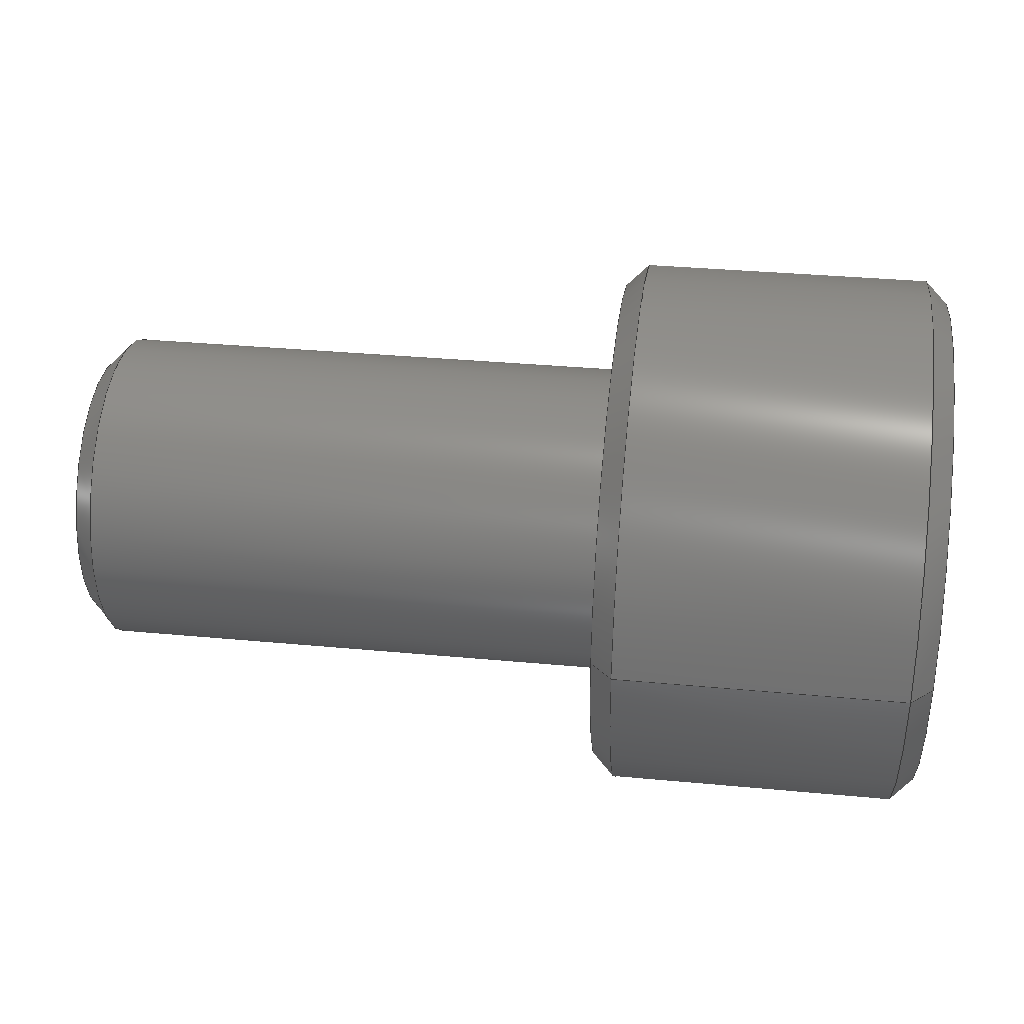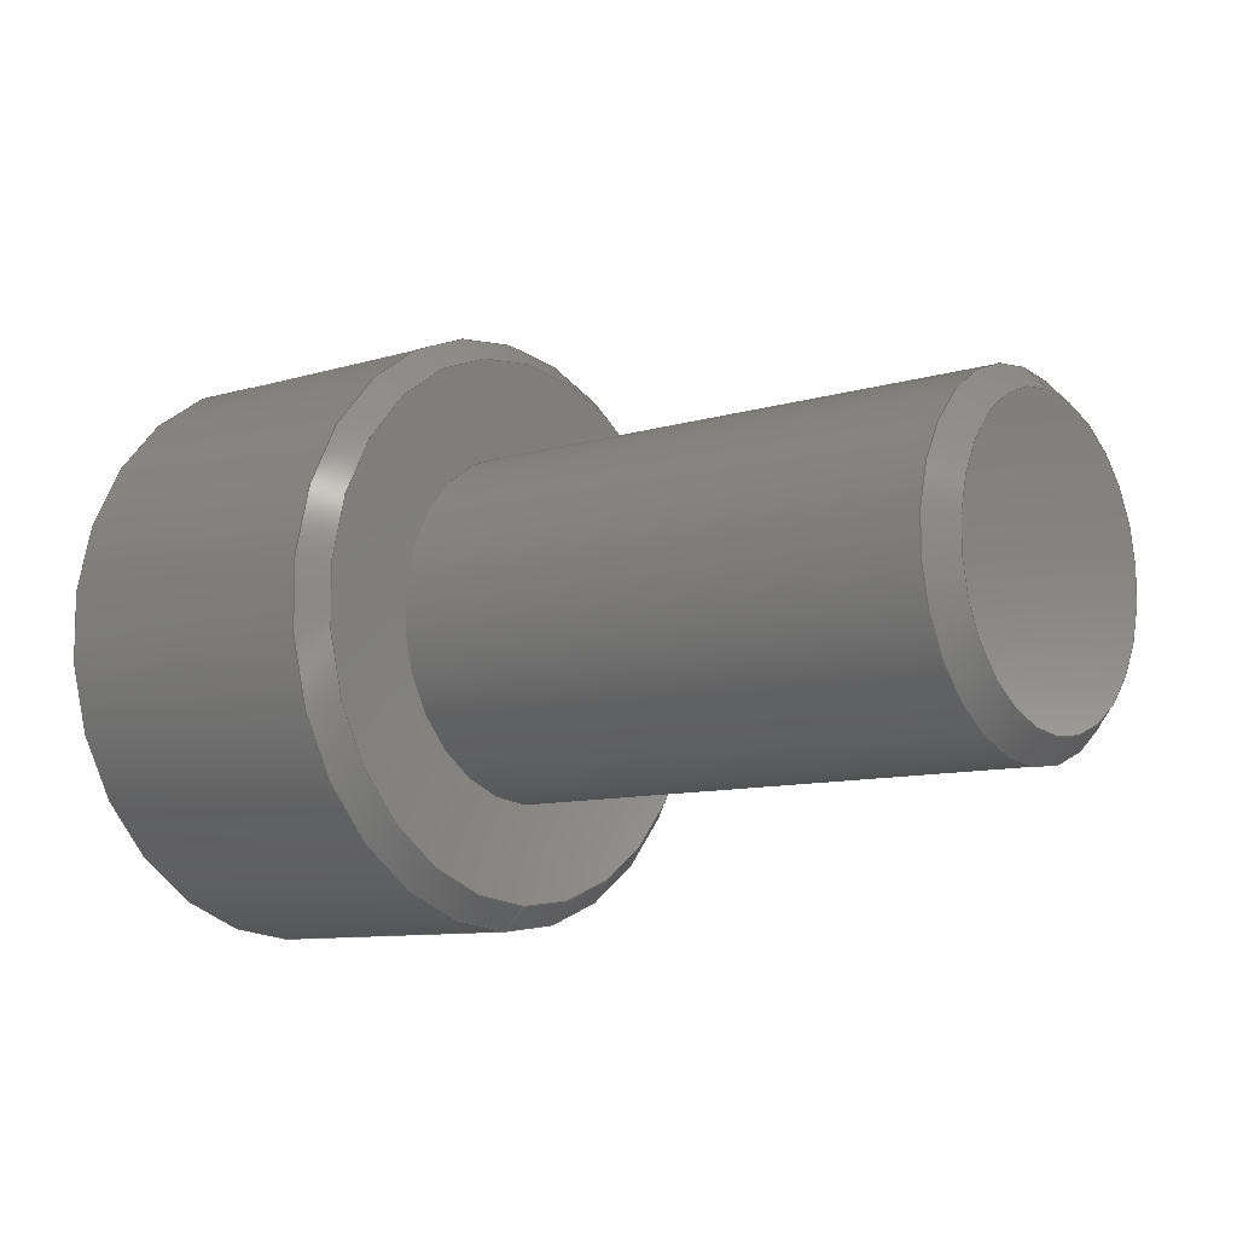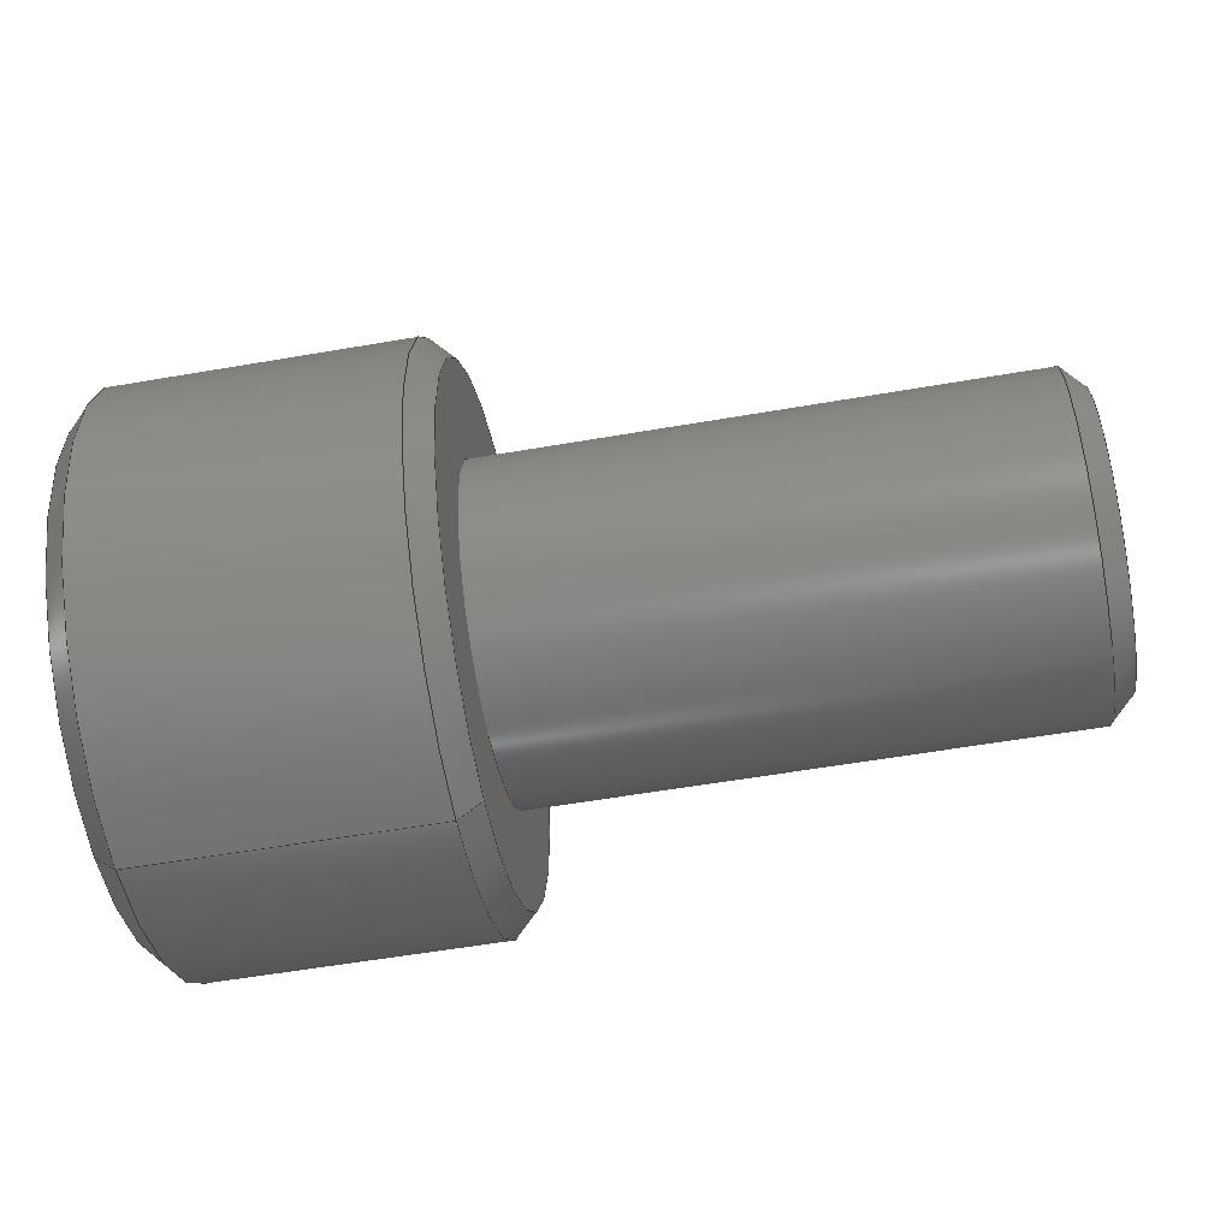
<metadata>
{"format":"step","ext":"step","renderer":"f3d","projection":"perspective","resolution":1024,"background":"white","views":[{"elev":33.9,"azim":-172.7,"up":"+Y"},{"elev":-9.4,"azim":38.9,"up":"+Z"},{"elev":-57.8,"azim":10.1,"up":"+Z"}]}
</metadata>
<code>
ISO-10303-21;
DATA;
#1=SHAPE_REPRESENTATION_RELATIONSHIP('','',#225,#2);
#2=ADVANCED_BREP_SHAPE_REPRESENTATION('',(#223),#374);
#3=CYLINDRICAL_SURFACE('',#231,0.001463);
#4=CYLINDRICAL_SURFACE('',#246,0.0025);
#5=CONICAL_SURFACE('',#229,0.0024,0.7854);
#6=CONICAL_SURFACE('',#236,0.001363,0.7854);
#7=CONICAL_SURFACE('',#248,0.0024,0.7854);
#8=CIRCLE('',#228,0.0023);
#9=CIRCLE('',#230,0.0025);
#10=CIRCLE('',#232,0.001463);
#11=CIRCLE('',#233,0.001463);
#12=CIRCLE('',#235,0.001264);
#13=CIRCLE('',#245,0.0023);
#14=CIRCLE('',#247,0.0025);
#15=ORIENTED_EDGE('',*,*,#65,.T.);
#16=ORIENTED_EDGE('',*,*,#66,.T.);
#17=ORIENTED_EDGE('',*,*,#67,.T.);
#18=ORIENTED_EDGE('',*,*,#68,.T.);
#19=ORIENTED_EDGE('',*,*,#69,.T.);
#20=ORIENTED_EDGE('',*,*,#70,.T.);
#21=ORIENTED_EDGE('',*,*,#71,.F.);
#22=ORIENTED_EDGE('',*,*,#72,.T.);
#23=ORIENTED_EDGE('',*,*,#71,.T.);
#24=ORIENTED_EDGE('',*,*,#73,.F.);
#25=ORIENTED_EDGE('',*,*,#74,.F.);
#26=ORIENTED_EDGE('',*,*,#75,.F.);
#27=ORIENTED_EDGE('',*,*,#75,.T.);
#28=ORIENTED_EDGE('',*,*,#73,.T.);
#29=ORIENTED_EDGE('',*,*,#76,.F.);
#30=ORIENTED_EDGE('',*,*,#77,.F.);
#31=ORIENTED_EDGE('',*,*,#78,.F.);
#32=ORIENTED_EDGE('',*,*,#79,.F.);
#33=ORIENTED_EDGE('',*,*,#80,.F.);
#34=ORIENTED_EDGE('',*,*,#81,.F.);
#35=ORIENTED_EDGE('',*,*,#66,.F.);
#36=ORIENTED_EDGE('',*,*,#82,.T.);
#37=ORIENTED_EDGE('',*,*,#76,.T.);
#38=ORIENTED_EDGE('',*,*,#83,.F.);
#39=ORIENTED_EDGE('',*,*,#67,.F.);
#40=ORIENTED_EDGE('',*,*,#83,.T.);
#41=ORIENTED_EDGE('',*,*,#81,.T.);
#42=ORIENTED_EDGE('',*,*,#84,.F.);
#43=ORIENTED_EDGE('',*,*,#68,.F.);
#44=ORIENTED_EDGE('',*,*,#84,.T.);
#45=ORIENTED_EDGE('',*,*,#80,.T.);
#46=ORIENTED_EDGE('',*,*,#85,.F.);
#47=ORIENTED_EDGE('',*,*,#69,.F.);
#48=ORIENTED_EDGE('',*,*,#85,.T.);
#49=ORIENTED_EDGE('',*,*,#79,.T.);
#50=ORIENTED_EDGE('',*,*,#86,.F.);
#51=ORIENTED_EDGE('',*,*,#70,.F.);
#52=ORIENTED_EDGE('',*,*,#86,.T.);
#53=ORIENTED_EDGE('',*,*,#78,.T.);
#54=ORIENTED_EDGE('',*,*,#87,.F.);
#55=ORIENTED_EDGE('',*,*,#65,.F.);
#56=ORIENTED_EDGE('',*,*,#87,.T.);
#57=ORIENTED_EDGE('',*,*,#77,.T.);
#58=ORIENTED_EDGE('',*,*,#82,.F.);
#59=ORIENTED_EDGE('',*,*,#74,.T.);
#60=ORIENTED_EDGE('',*,*,#88,.F.);
#61=ORIENTED_EDGE('',*,*,#89,.F.);
#62=ORIENTED_EDGE('',*,*,#72,.F.);
#63=ORIENTED_EDGE('',*,*,#88,.T.);
#64=ORIENTED_EDGE('',*,*,#89,.T.);
#65=EDGE_CURVE('',#90,#91,#109,.T.);
#66=EDGE_CURVE('',#91,#92,#110,.T.);
#67=EDGE_CURVE('',#92,#93,#111,.T.);
#68=EDGE_CURVE('',#93,#94,#112,.T.);
#69=EDGE_CURVE('',#94,#95,#113,.T.);
#70=EDGE_CURVE('',#95,#90,#114,.T.);
#71=EDGE_CURVE('',#96,#96,#8,.T.);
#72=EDGE_CURVE('',#97,#97,#9,.T.);
#73=EDGE_CURVE('',#98,#98,#10,.T.);
#74=EDGE_CURVE('',#99,#99,#11,.T.);
#75=EDGE_CURVE('',#100,#100,#12,.T.);
#76=EDGE_CURVE('',#101,#102,#115,.T.);
#77=EDGE_CURVE('',#103,#101,#116,.T.);
#78=EDGE_CURVE('',#104,#103,#117,.T.);
#79=EDGE_CURVE('',#105,#104,#118,.T.);
#80=EDGE_CURVE('',#106,#105,#119,.T.);
#81=EDGE_CURVE('',#102,#106,#120,.T.);
#82=EDGE_CURVE('',#91,#101,#121,.T.);
#83=EDGE_CURVE('',#92,#102,#122,.T.);
#84=EDGE_CURVE('',#93,#106,#123,.T.);
#85=EDGE_CURVE('',#94,#105,#124,.T.);
#86=EDGE_CURVE('',#95,#104,#125,.T.);
#87=EDGE_CURVE('',#90,#103,#126,.T.);
#88=EDGE_CURVE('',#107,#107,#13,.T.);
#89=EDGE_CURVE('',#108,#108,#14,.T.);
#90=VERTEX_POINT('',#316);
#91=VERTEX_POINT('',#317);
#92=VERTEX_POINT('',#319);
#93=VERTEX_POINT('',#321);
#94=VERTEX_POINT('',#323);
#95=VERTEX_POINT('',#325);
#96=VERTEX_POINT('',#328);
#97=VERTEX_POINT('',#331);
#98=VERTEX_POINT('',#334);
#99=VERTEX_POINT('',#336);
#100=VERTEX_POINT('',#339);
#101=VERTEX_POINT('',#343);
#102=VERTEX_POINT('',#344);
#103=VERTEX_POINT('',#346);
#104=VERTEX_POINT('',#348);
#105=VERTEX_POINT('',#350);
#106=VERTEX_POINT('',#352);
#107=VERTEX_POINT('',#368);
#108=VERTEX_POINT('',#371);
#109=LINE('',#315,#127);
#110=LINE('',#318,#128);
#111=LINE('',#320,#129);
#112=LINE('',#322,#130);
#113=LINE('',#324,#131);
#114=LINE('',#326,#132);
#115=LINE('',#342,#133);
#116=LINE('',#345,#134);
#117=LINE('',#347,#135);
#118=LINE('',#349,#136);
#119=LINE('',#351,#137);
#120=LINE('',#353,#138);
#121=LINE('',#355,#139);
#122=LINE('',#356,#140);
#123=LINE('',#358,#141);
#124=LINE('',#360,#142);
#125=LINE('',#362,#143);
#126=LINE('',#364,#144);
#127=VECTOR('',#253,1);
#128=VECTOR('',#254,1);
#129=VECTOR('',#255,1);
#130=VECTOR('',#256,1);
#131=VECTOR('',#257,1);
#132=VECTOR('',#258,1);
#133=VECTOR('',#279,1);
#134=VECTOR('',#280,1);
#135=VECTOR('',#281,1);
#136=VECTOR('',#282,1);
#137=VECTOR('',#283,1);
#138=VECTOR('',#284,1);
#139=VECTOR('',#287,1);
#140=VECTOR('',#288,1);
#141=VECTOR('',#291,1);
#142=VECTOR('',#294,1);
#143=VECTOR('',#297,1);
#144=VECTOR('',#300,1);
#145=EDGE_LOOP('',(#15,#16,#17,#18,#19,#20));
#146=EDGE_LOOP('',(#21));
#147=EDGE_LOOP('',(#22));
#148=EDGE_LOOP('',(#23));
#149=EDGE_LOOP('',(#24));
#150=EDGE_LOOP('',(#25));
#151=EDGE_LOOP('',(#26));
#152=EDGE_LOOP('',(#27));
#153=EDGE_LOOP('',(#28));
#154=EDGE_LOOP('',(#29,#30,#31,#32,#33,#34));
#155=EDGE_LOOP('',(#35,#36,#37,#38));
#156=EDGE_LOOP('',(#39,#40,#41,#42));
#157=EDGE_LOOP('',(#43,#44,#45,#46));
#158=EDGE_LOOP('',(#47,#48,#49,#50));
#159=EDGE_LOOP('',(#51,#52,#53,#54));
#160=EDGE_LOOP('',(#55,#56,#57,#58));
#161=EDGE_LOOP('',(#59));
#162=EDGE_LOOP('',(#60));
#163=EDGE_LOOP('',(#61));
#164=EDGE_LOOP('',(#62));
#165=EDGE_LOOP('',(#63));
#166=EDGE_LOOP('',(#64));
#167=FACE_BOUND('',#145,.T.);
#168=FACE_BOUND('',#146,.T.);
#169=FACE_BOUND('',#147,.T.);
#170=FACE_BOUND('',#148,.T.);
#171=FACE_BOUND('',#149,.T.);
#172=FACE_BOUND('',#150,.T.);
#173=FACE_BOUND('',#151,.T.);
#174=FACE_BOUND('',#152,.T.);
#175=FACE_BOUND('',#153,.T.);
#176=FACE_BOUND('',#154,.T.);
#177=FACE_BOUND('',#155,.T.);
#178=FACE_BOUND('',#156,.T.);
#179=FACE_BOUND('',#157,.T.);
#180=FACE_BOUND('',#158,.T.);
#181=FACE_BOUND('',#159,.T.);
#182=FACE_BOUND('',#160,.T.);
#183=FACE_BOUND('',#161,.T.);
#184=FACE_BOUND('',#162,.T.);
#185=FACE_BOUND('',#163,.T.);
#186=FACE_BOUND('',#164,.T.);
#187=FACE_BOUND('',#165,.T.);
#188=FACE_BOUND('',#166,.T.);
#189=PLANE('',#227);
#190=PLANE('',#234);
#191=PLANE('',#237);
#192=PLANE('',#238);
#193=PLANE('',#239);
#194=PLANE('',#240);
#195=PLANE('',#241);
#196=PLANE('',#242);
#197=PLANE('',#243);
#198=PLANE('',#244);
#199=ADVANCED_FACE('',(#167,#168),#189,.T.);
#200=ADVANCED_FACE('',(#169,#170),#5,.T.);
#201=ADVANCED_FACE('',(#171,#172),#3,.T.);
#202=ADVANCED_FACE('',(#173),#190,.T.);
#203=ADVANCED_FACE('',(#174,#175),#6,.T.);
#204=ADVANCED_FACE('',(#176),#191,.F.);
#205=ADVANCED_FACE('',(#177),#192,.F.);
#206=ADVANCED_FACE('',(#178),#193,.F.);
#207=ADVANCED_FACE('',(#179),#194,.F.);
#208=ADVANCED_FACE('',(#180),#195,.F.);
#209=ADVANCED_FACE('',(#181),#196,.F.);
#210=ADVANCED_FACE('',(#182),#197,.F.);
#211=ADVANCED_FACE('',(#183,#184),#198,.T.);
#212=ADVANCED_FACE('',(#185,#186),#4,.T.);
#213=ADVANCED_FACE('',(#187,#188),#7,.T.);
#214=CLOSED_SHELL('',(#199,#200,#201,#202,#203,#204,#205,#206,#207,#208,
#209,#210,#211,#212,#213));
#215=STYLED_ITEM('',(#216),#223);
#216=PRESENTATION_STYLE_ASSIGNMENT((#217));
#217=SURFACE_STYLE_USAGE(.BOTH.,#218);
#218=SURFACE_SIDE_STYLE('',(#219));
#219=SURFACE_STYLE_FILL_AREA(#220);
#220=FILL_AREA_STYLE('',(#221));
#221=FILL_AREA_STYLE_COLOUR('',#222);
#222=COLOUR_RGB('',0.6275,0.6275,0.6275);
#223=MANIFOLD_SOLID_BREP('M3x5mm v1',#214);
#224=SHAPE_DEFINITION_REPRESENTATION(#379,#225);
#225=SHAPE_REPRESENTATION('M3x5mm v1',(#226),#374);
#226=AXIS2_PLACEMENT_3D('',#313,#249,#250);
#227=AXIS2_PLACEMENT_3D('',#314,#251,#252);
#228=AXIS2_PLACEMENT_3D('',#327,#259,#260);
#229=AXIS2_PLACEMENT_3D('',#329,#261,#262);
#230=AXIS2_PLACEMENT_3D('',#330,#263,#264);
#231=AXIS2_PLACEMENT_3D('',#332,#265,#266);
#232=AXIS2_PLACEMENT_3D('',#333,#267,#268);
#233=AXIS2_PLACEMENT_3D('',#335,#269,#270);
#234=AXIS2_PLACEMENT_3D('',#337,#271,#272);
#235=AXIS2_PLACEMENT_3D('',#338,#273,#274);
#236=AXIS2_PLACEMENT_3D('',#340,#275,#276);
#237=AXIS2_PLACEMENT_3D('',#341,#277,#278);
#238=AXIS2_PLACEMENT_3D('',#354,#285,#286);
#239=AXIS2_PLACEMENT_3D('',#357,#289,#290);
#240=AXIS2_PLACEMENT_3D('',#359,#292,#293);
#241=AXIS2_PLACEMENT_3D('',#361,#295,#296);
#242=AXIS2_PLACEMENT_3D('',#363,#298,#299);
#243=AXIS2_PLACEMENT_3D('',#365,#301,#302);
#244=AXIS2_PLACEMENT_3D('',#366,#303,#304);
#245=AXIS2_PLACEMENT_3D('',#367,#305,#306);
#246=AXIS2_PLACEMENT_3D('',#369,#307,#308);
#247=AXIS2_PLACEMENT_3D('',#370,#309,#310);
#248=AXIS2_PLACEMENT_3D('',#372,#311,#312);
#249=DIRECTION('',(0,0,1));
#250=DIRECTION('',(1,0,0));
#251=DIRECTION('',(-1,0,0));
#252=DIRECTION('',(0,0,1));
#253=DIRECTION('',(0,-0.866,-0.5));
#254=DIRECTION('',(0,5.769e-16,-1));
#255=DIRECTION('',(0,0.866,-0.5));
#256=DIRECTION('',(0,0.866,0.5));
#257=DIRECTION('',(0,-4.807e-16,1));
#258=DIRECTION('',(0,-0.866,0.5));
#259=DIRECTION('',(1,0,0));
#260=DIRECTION('',(0,0,-1));
#261=DIRECTION('',(1,0,0));
#262=DIRECTION('',(0,0,-1));
#263=DIRECTION('',(-1,0,0));
#264=DIRECTION('',(0,0,-1));
#265=DIRECTION('',(-1,0,0));
#266=DIRECTION('',(0,0,1));
#267=DIRECTION('',(1,0,0));
#268=DIRECTION('',(0,0,1));
#269=DIRECTION('',(-1,0,0));
#270=DIRECTION('',(0,0,1));
#271=DIRECTION('',(1,0,0));
#272=DIRECTION('',(0,0,-1));
#273=DIRECTION('',(-1,0,0));
#274=DIRECTION('',(0,0,1));
#275=DIRECTION('',(-1,0,0));
#276=DIRECTION('',(0,0,1));
#277=DIRECTION('',(1,0,0));
#278=DIRECTION('',(0,0,-1));
#279=DIRECTION('',(0,5.769e-16,-1));
#280=DIRECTION('',(0,-0.866,-0.5));
#281=DIRECTION('',(0,-0.866,0.5));
#282=DIRECTION('',(0,-4.807e-16,1));
#283=DIRECTION('',(0,0.866,0.5));
#284=DIRECTION('',(0,0.866,-0.5));
#285=DIRECTION('',(0,-1,-5.769e-16));
#286=DIRECTION('',(0,5.769e-16,-1));
#287=DIRECTION('',(1,0,0));
#288=DIRECTION('',(1,0,0));
#289=DIRECTION('',(0,-0.5,-0.866));
#290=DIRECTION('',(0,0.866,-0.5));
#291=DIRECTION('',(1,0,0));
#292=DIRECTION('',(0,0.5,-0.866));
#293=DIRECTION('',(0,0.866,0.5));
#294=DIRECTION('',(1,0,0));
#295=DIRECTION('',(0,1,4.807e-16));
#296=DIRECTION('',(0,-4.807e-16,1));
#297=DIRECTION('',(1,0,0));
#298=DIRECTION('',(0,0.5,0.866));
#299=DIRECTION('',(0,-0.866,0.5));
#300=DIRECTION('',(1,0,0));
#301=DIRECTION('',(0,-0.5,0.866));
#302=DIRECTION('',(0,-0.866,-0.5));
#303=DIRECTION('',(1,0,0));
#304=DIRECTION('',(0,0,-1));
#305=DIRECTION('',(-1,0,0));
#306=DIRECTION('',(0,0,-1));
#307=DIRECTION('',(-1,0,0));
#308=DIRECTION('',(0,0,1));
#309=DIRECTION('',(1,0,0));
#310=DIRECTION('',(0,0,-1));
#311=DIRECTION('',(-1,0,0));
#312=DIRECTION('',(0,0,-1));
#313=CARTESIAN_POINT('',(0,0,0));
#314=CARTESIAN_POINT('',(0,0,0));
#315=CARTESIAN_POINT('',(0,-0.0003125,0.001263));
#316=CARTESIAN_POINT('',(0,-3.205e-19,0.001443));
#317=CARTESIAN_POINT('',(0,-0.00125,0.0007217));
#318=CARTESIAN_POINT('',(0,-0.00125,0.0003608));
#319=CARTESIAN_POINT('',(0,-0.00125,-0.0007217));
#320=CARTESIAN_POINT('',(0,-0.0009375,-0.0009021));
#321=CARTESIAN_POINT('',(0,8.153e-19,-0.001443));
#322=CARTESIAN_POINT('',(0,0.0003125,-0.001263));
#323=CARTESIAN_POINT('',(0,0.00125,-0.0007217));
#324=CARTESIAN_POINT('',(0,0.00125,-0.0003608));
#325=CARTESIAN_POINT('',(0,0.00125,0.0007217));
#326=CARTESIAN_POINT('',(0,0.0009375,0.0009021));
#327=CARTESIAN_POINT('',(0,0,1.316e-19));
#328=CARTESIAN_POINT('',(0,0,-0.0023));
#329=CARTESIAN_POINT('',(0.0001,0,1.316e-19));
#330=CARTESIAN_POINT('',(0.0002,0,1.316e-19));
#331=CARTESIAN_POINT('',(0.0002,0,-0.0025));
#332=CARTESIAN_POINT('',(0.0055,0,1.316e-19));
#333=CARTESIAN_POINT('',(0.0078,0,1.316e-19));
#334=CARTESIAN_POINT('',(0.0078,0,0.001463));
#335=CARTESIAN_POINT('',(0.003,0,1.316e-19));
#336=CARTESIAN_POINT('',(0.003,0,0.001463));
#337=CARTESIAN_POINT('',(0.008,0,0.0015));
#338=CARTESIAN_POINT('',(0.008,0,1.316e-19));
#339=CARTESIAN_POINT('',(0.008,0,0.001264));
#340=CARTESIAN_POINT('',(0.0079,0,1.316e-19));
#341=CARTESIAN_POINT('',(0.002,2.776e-19,2.776e-19));
#342=CARTESIAN_POINT('',(0.002,-0.00125,-0.0007217));
#343=CARTESIAN_POINT('',(0.002,-0.00125,0.0007217));
#344=CARTESIAN_POINT('',(0.002,-0.00125,-0.0007217));
#345=CARTESIAN_POINT('',(0.002,-0.00125,0.0007217));
#346=CARTESIAN_POINT('',(0.002,-2.776e-19,0.001443));
#347=CARTESIAN_POINT('',(0.002,-3.205e-19,0.001443));
#348=CARTESIAN_POINT('',(0.002,0.00125,0.0007217));
#349=CARTESIAN_POINT('',(0.002,0.00125,0.0007217));
#350=CARTESIAN_POINT('',(0.002,0.00125,-0.0007217));
#351=CARTESIAN_POINT('',(0.002,0.00125,-0.0007217));
#352=CARTESIAN_POINT('',(0.002,8.327e-19,-0.001443));
#353=CARTESIAN_POINT('',(0.002,8.153e-19,-0.001443));
#354=CARTESIAN_POINT('',(0,-0.00125,0.0007217));
#355=CARTESIAN_POINT('',(0,-0.00125,0.0007217));
#356=CARTESIAN_POINT('',(0,-0.00125,-0.0007217));
#357=CARTESIAN_POINT('',(0,-0.00125,-0.0007217));
#358=CARTESIAN_POINT('',(0,8.153e-19,-0.001443));
#359=CARTESIAN_POINT('',(0,9.714e-19,-0.001443));
#360=CARTESIAN_POINT('',(0,0.00125,-0.0007217));
#361=CARTESIAN_POINT('',(0,0.00125,-0.0007217));
#362=CARTESIAN_POINT('',(0,0.00125,0.0007217));
#363=CARTESIAN_POINT('',(0,0.00125,0.0007217));
#364=CARTESIAN_POINT('',(0,-3.205e-19,0.001443));
#365=CARTESIAN_POINT('',(0,-2.776e-19,0.001443));
#366=CARTESIAN_POINT('',(0.003,0,0.0025));
#367=CARTESIAN_POINT('',(0.003,0,1.316e-19));
#368=CARTESIAN_POINT('',(0.003,0,-0.0023));
#369=CARTESIAN_POINT('',(0.0015,0,1.316e-19));
#370=CARTESIAN_POINT('',(0.0028,0,1.316e-19));
#371=CARTESIAN_POINT('',(0.0028,0,-0.0025));
#372=CARTESIAN_POINT('',(0.0029,0,1.316e-19));
#373=MECHANICAL_DESIGN_GEOMETRIC_PRESENTATION_REPRESENTATION('',(#215),
#374);
#374=(
GEOMETRIC_REPRESENTATION_CONTEXT(3)
GLOBAL_UNCERTAINTY_ASSIGNED_CONTEXT((#375))
GLOBAL_UNIT_ASSIGNED_CONTEXT((#378,#377,#376))
REPRESENTATION_CONTEXT('M3x5mm v1','TOP_LEVEL_ASSEMBLY_PART')
);
#375=UNCERTAINTY_MEASURE_WITH_UNIT(LENGTH_MEASURE(5e-06),#378,
'DISTANCE_ACCURACY_VALUE','Maximum Tolerance applied to model');
#376=(
NAMED_UNIT(*)
SI_UNIT($,.STERADIAN.)
SOLID_ANGLE_UNIT()
);
#377=(
NAMED_UNIT(*)
PLANE_ANGLE_UNIT()
SI_UNIT($,.RADIAN.)
);
#378=(
LENGTH_UNIT()
NAMED_UNIT(*)
SI_UNIT($,.METRE.)
);
#379=PRODUCT_DEFINITION_SHAPE('','',#380);
#380=PRODUCT_DEFINITION('','',#382,#381);
#381=PRODUCT_DEFINITION_CONTEXT('',#388,'design');
#382=PRODUCT_DEFINITION_FORMATION_WITH_SPECIFIED_SOURCE('','',#384,
 .NOT_KNOWN.);
#383=PRODUCT_RELATED_PRODUCT_CATEGORY('','',(#384));
#384=PRODUCT('M3x5mm v1','M3x5mm v1','M3x5mm v1',(#386));
#385=PRODUCT_CATEGORY('','');
#386=PRODUCT_CONTEXT('',#388,'mechanical');
#387=APPLICATION_PROTOCOL_DEFINITION('international standard',
'ap242_managed_model_based_3d_engineering',2011,#388);
#388=APPLICATION_CONTEXT('managed model based 3d engineering');
ENDSEC;
END-ISO-10303-21;

</code>
